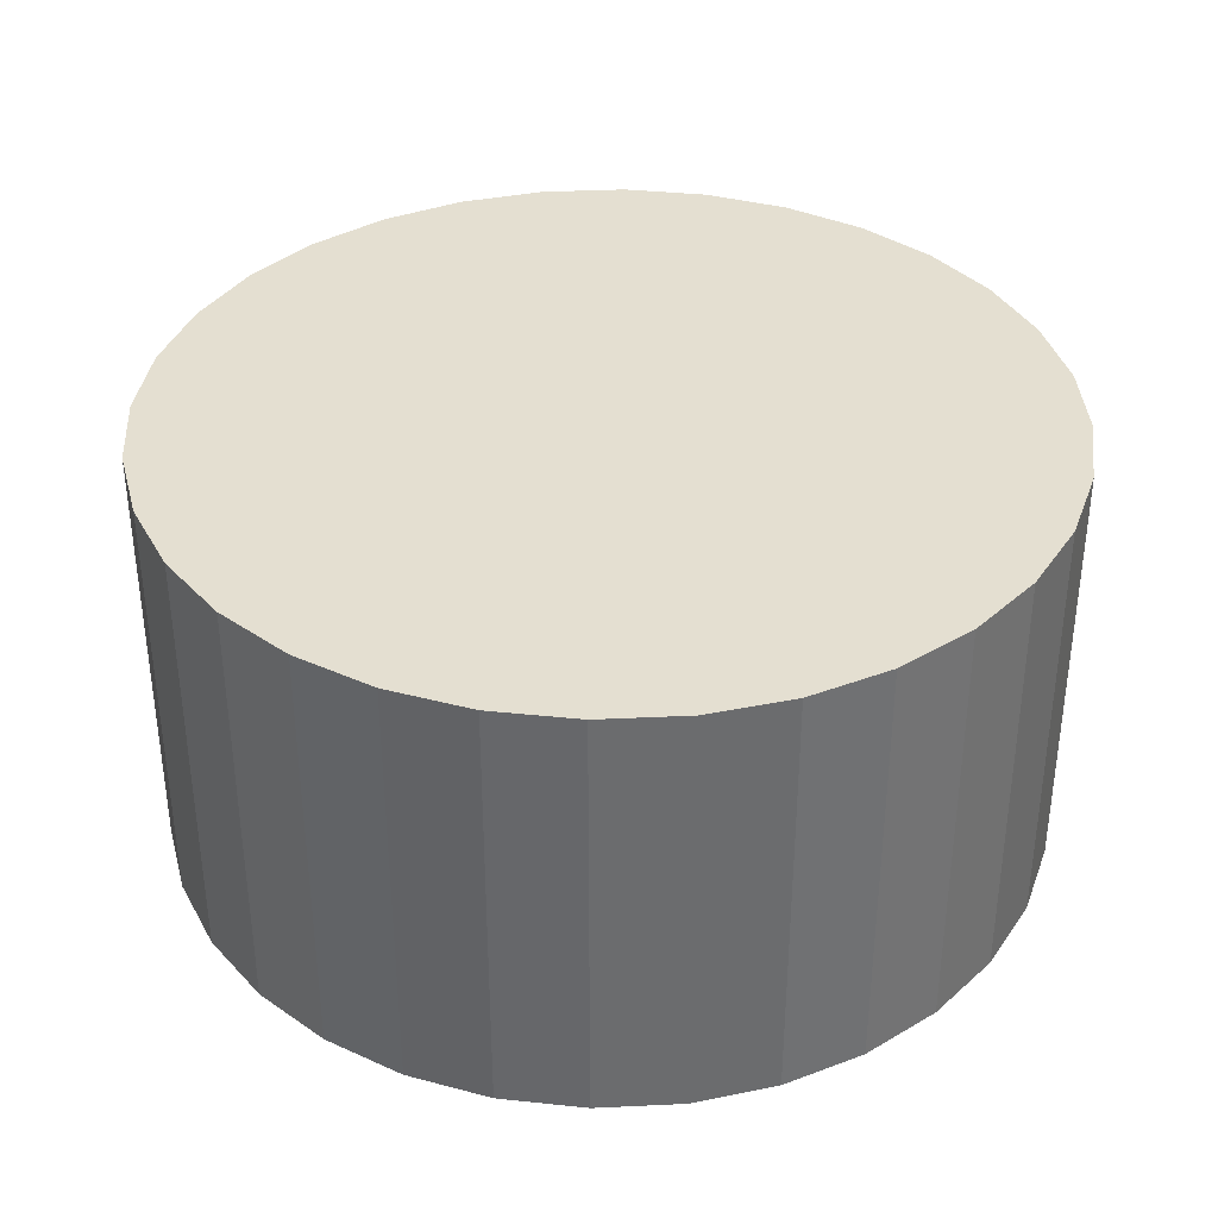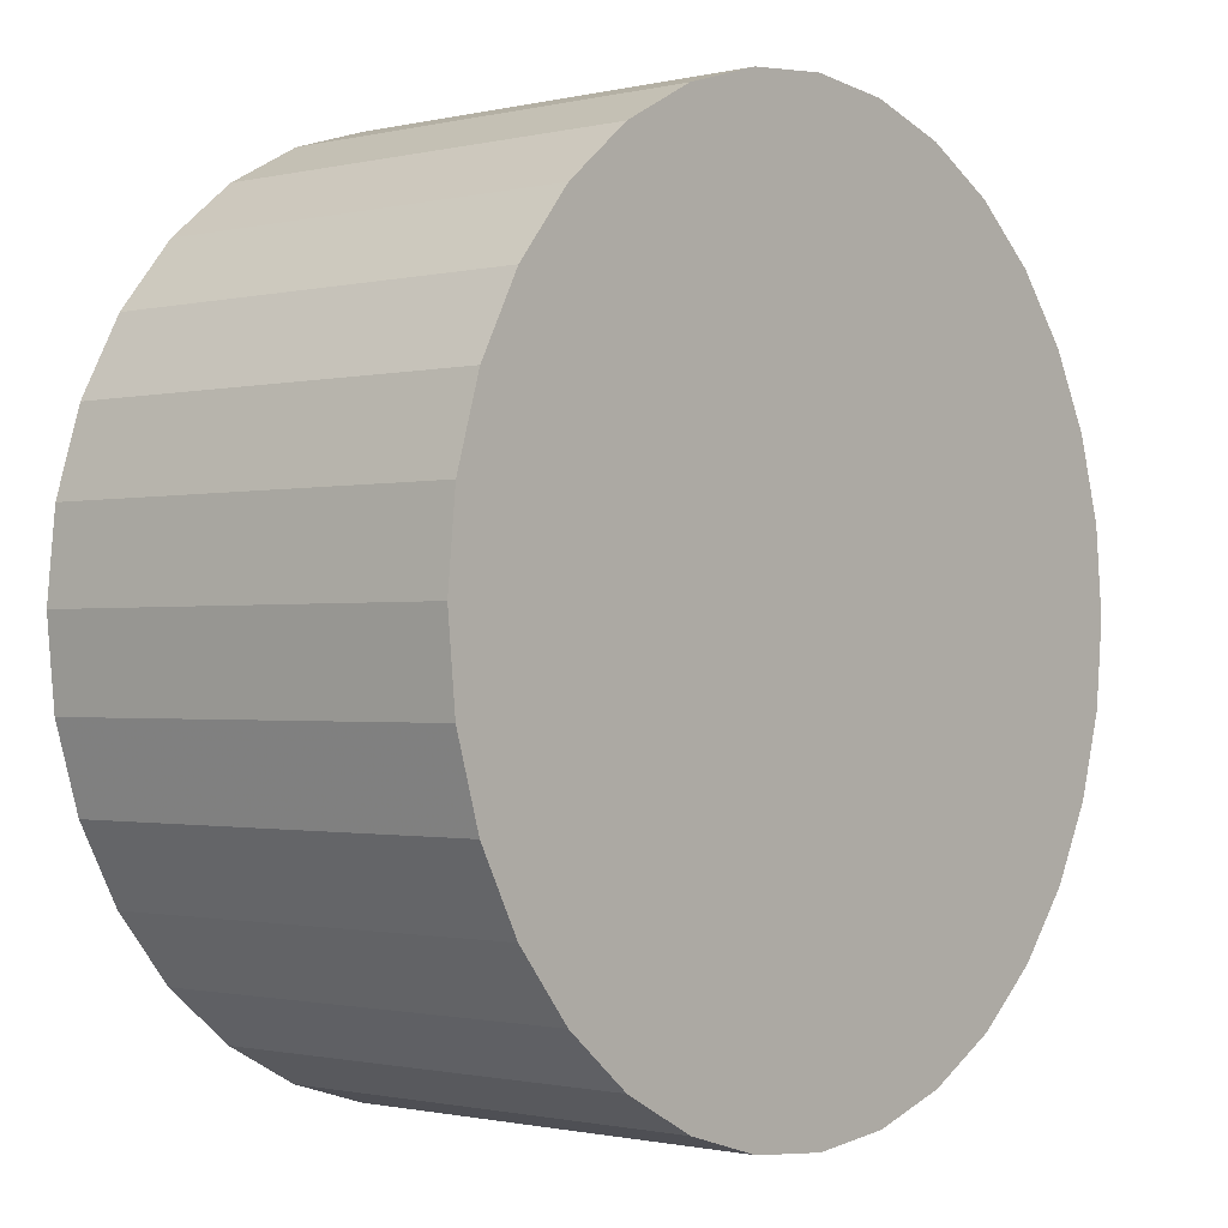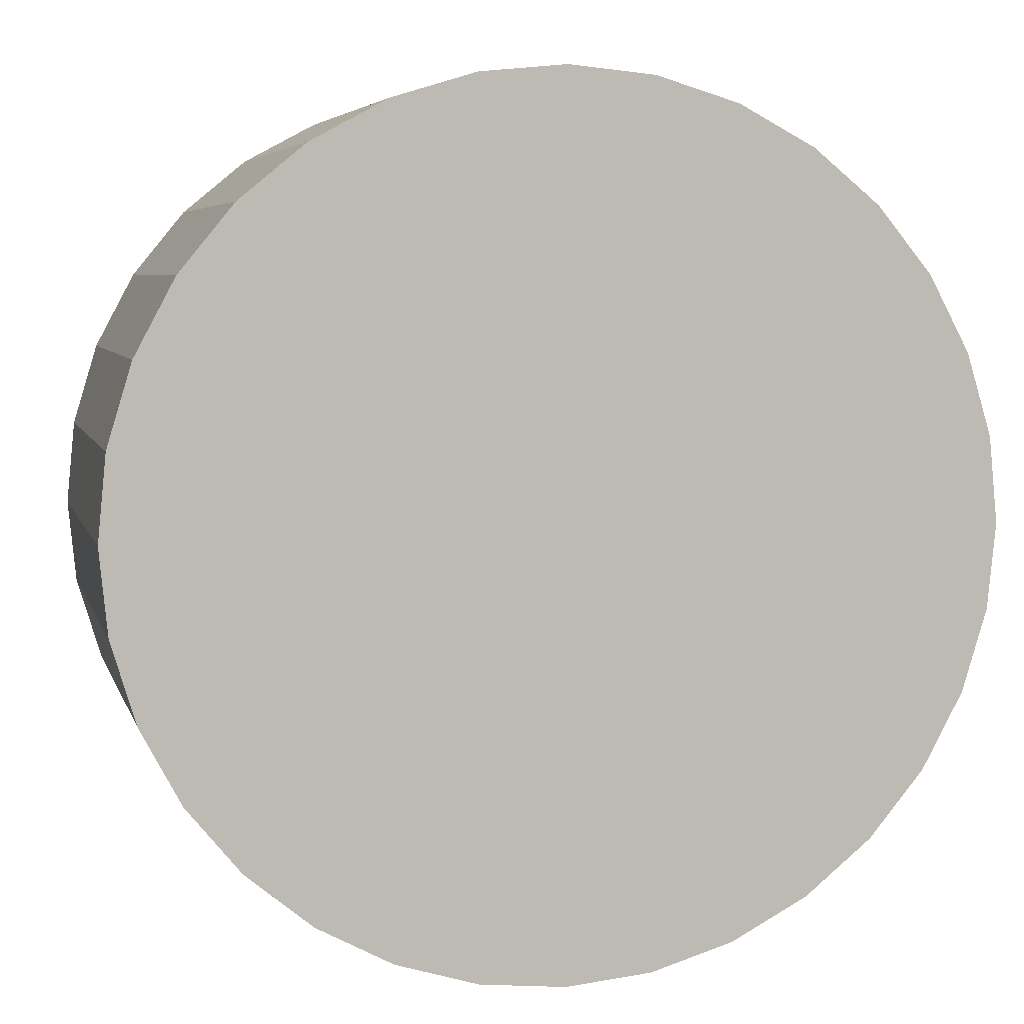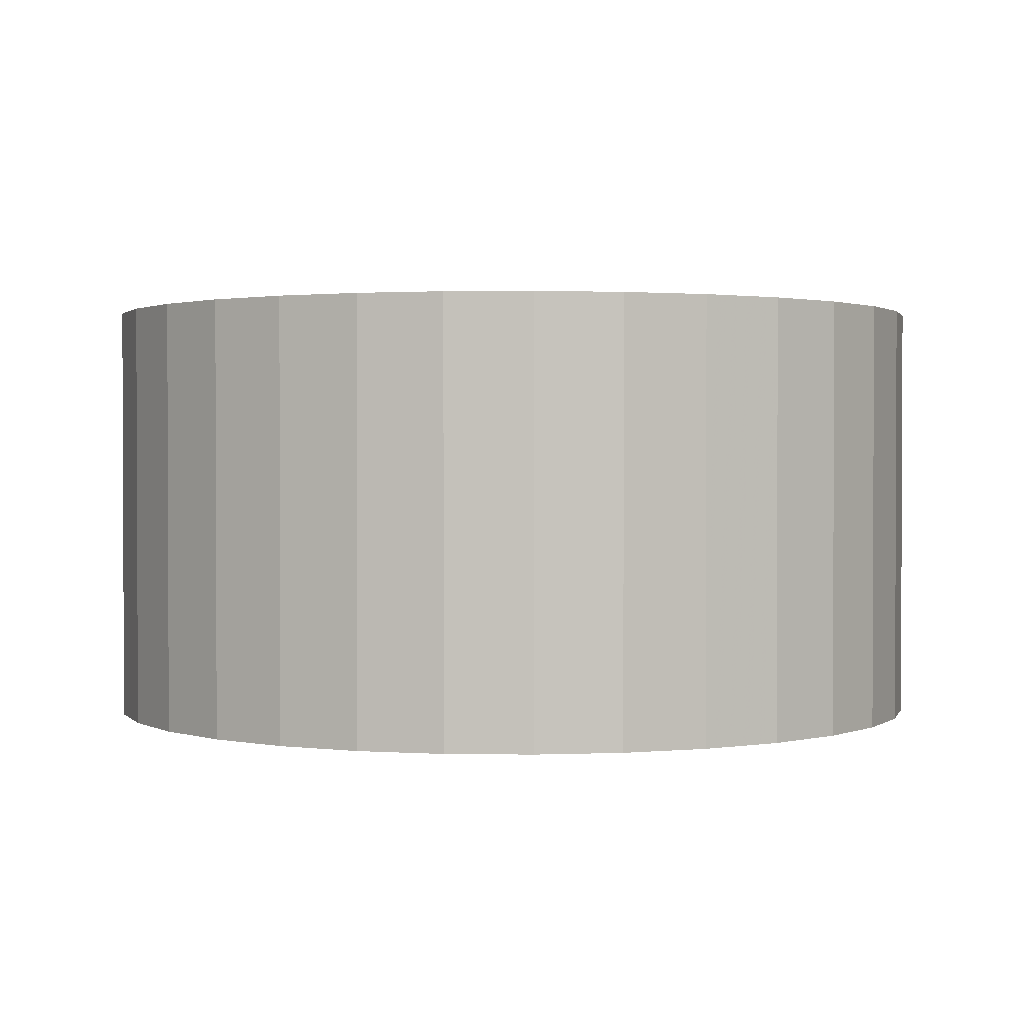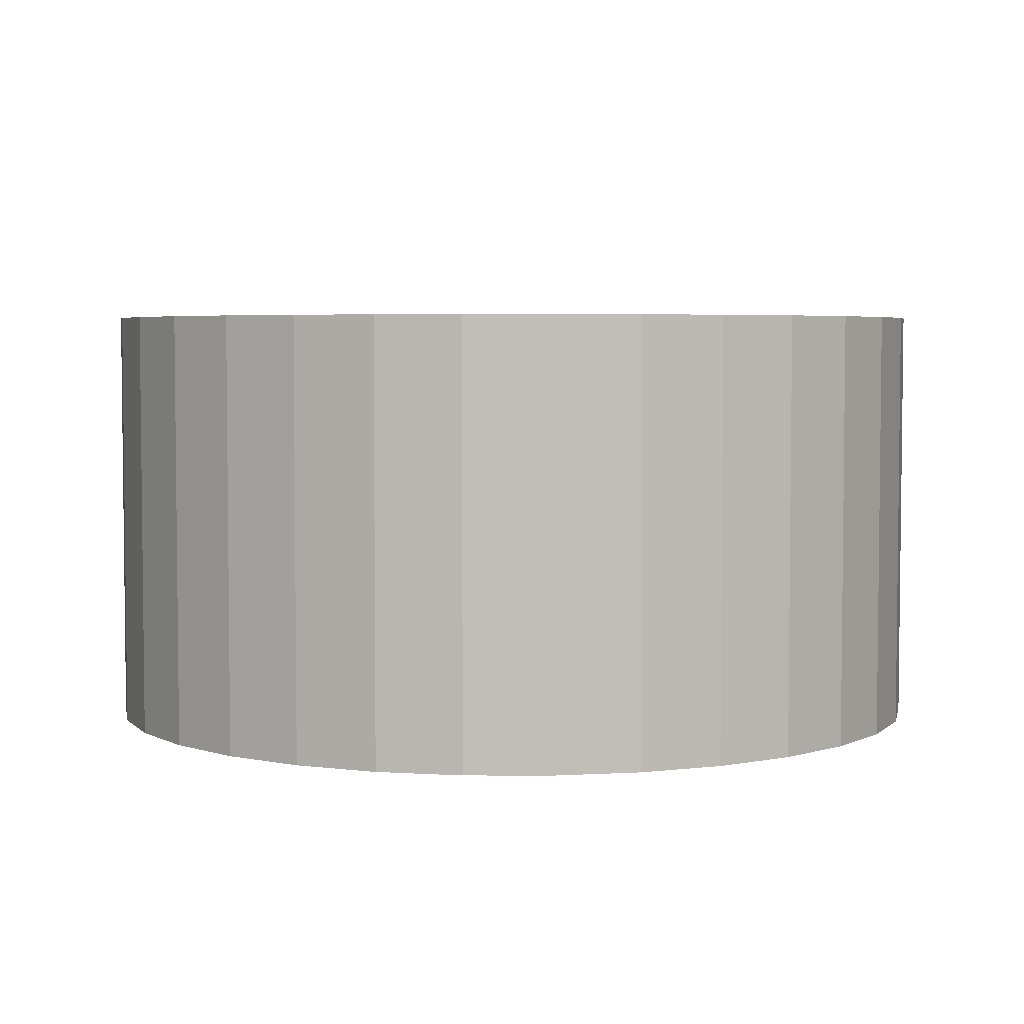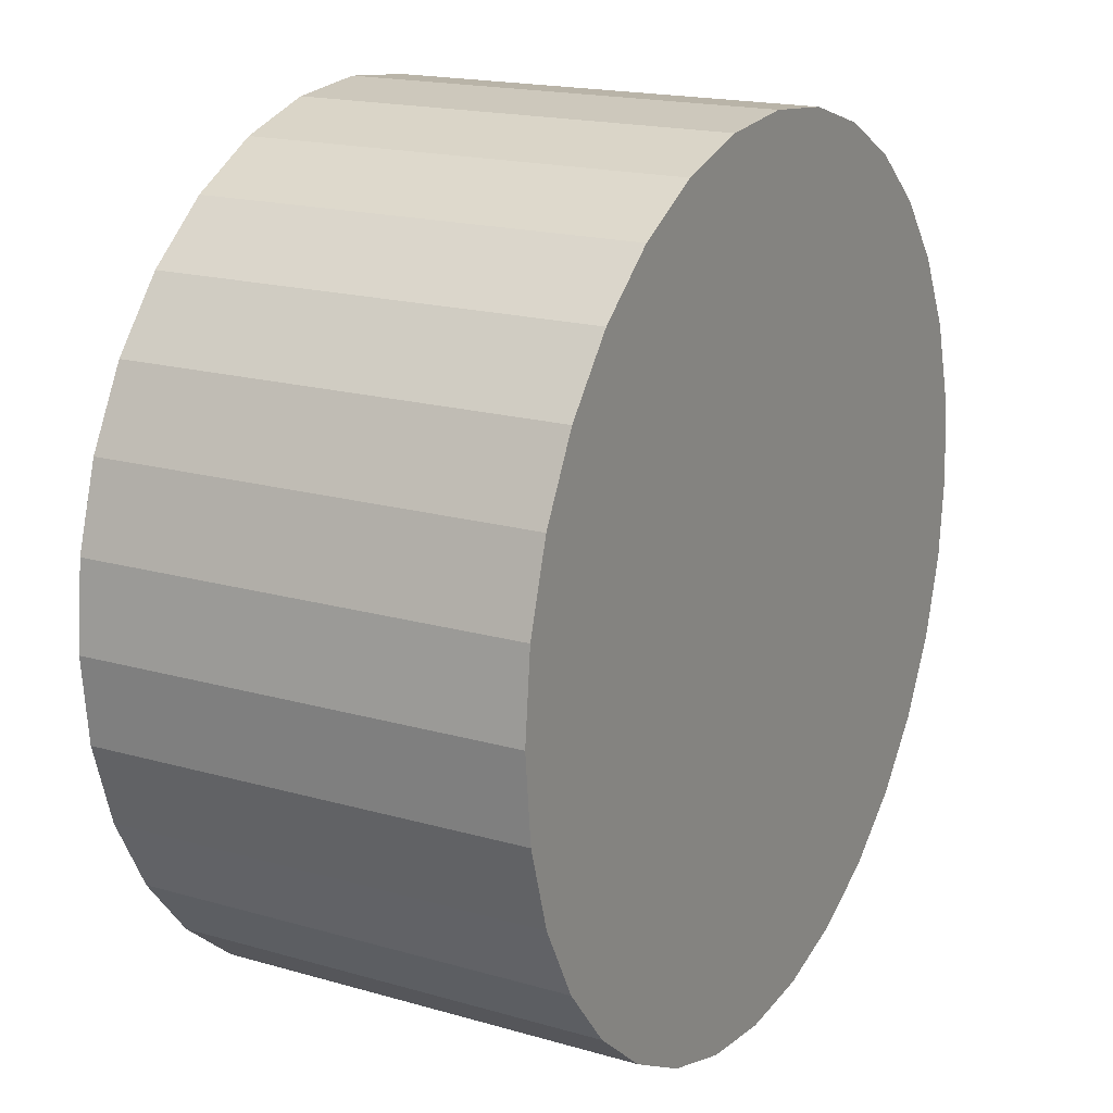
<metadata>
{"format":"obj","ext":"obj","renderer":"f3d","projection":"perspective","resolution":1024,"background":"white","views":[{"elev":36.7,"azim":58.4,"up":"+Y"},{"elev":-1.1,"azim":130.3,"up":"+Z"},{"elev":5.6,"azim":-13.7,"up":"+Z"},{"elev":1.4,"azim":-149.0,"up":"+Y"},{"elev":4.3,"azim":-140.1,"up":"+Y"},{"elev":17.9,"azim":-60.6,"up":"+Z"}]}
</metadata>
<code>
o Mesh_Cylinder.002
v 0 0 -0
v 0 0 -2
v 0.3902 0 -1.962
v 0 2 0
v 0.3902 2 -1.962
v 3e-06 2 -2
v 0.7654 0 -1.848
v 0.7654 2 -1.848
v 1.111 0 -1.663
v 1.111 2 -1.663
v 1.414 0 -1.414
v 1.414 2 -1.414
v 1.663 0 -1.111
v 1.663 2 -1.111
v 1.848 0 -0.7654
v 1.848 2 -0.7654
v 1.962 0 -0.3902
v 1.962 2 -0.3902
v 2 0 -0
v 2 2 4e-06
v 1.962 -0 0.3902
v 1.962 2 0.3902
v 1.848 -0 0.7654
v 1.848 2 0.7654
v 1.663 -0 1.111
v 1.663 2 1.111
v 1.414 -0 1.414
v 1.414 2 1.414
v 1.111 -0 1.663
v 1.111 2 1.663
v 0.7654 -0 1.848
v 0.7654 2 1.848
v 0.3902 -0 1.962
v 0.3902 2 1.962
v -1e-06 -0 2
v 2e-06 2 2
v -0.3902 -0 1.962
v -0.3902 2 1.962
v -0.7654 -0 1.848
v -0.7654 2 1.848
v -1.111 -0 1.663
v -1.111 2 1.663
v -1.414 -0 1.414
v -1.414 2 1.414
v -1.663 -0 1.111
v -1.663 2 1.111
v -1.848 -0 0.7654
v -1.848 2 0.7654
v -1.962 -0 0.3902
v -1.962 2 0.3902
v -2 0 -2e-06
v -2 2 8e-06
v -1.962 0 -0.3902
v -1.962 2 -0.3902
v -1.848 0 -0.7654
v -1.848 2 -0.7654
v -1.663 0 -1.111
v -1.663 2 -1.111
v -1.414 0 -1.414
v -1.414 2 -1.414
v -1.111 0 -1.663
v -1.111 2 -1.663
v -0.7654 0 -1.848
v -0.7654 2 -1.848
v -0.3902 0 -1.962
v -0.3902 2 -1.962
f 1 2 3
f 4 5 6
f 1 3 7
f 4 8 5
f 1 7 9
f 4 10 8
f 1 9 11
f 4 12 10
f 1 11 13
f 4 14 12
f 1 13 15
f 4 16 14
f 1 15 17
f 4 18 16
f 1 17 19
f 4 20 18
f 1 19 21
f 4 22 20
f 1 21 23
f 4 24 22
f 1 23 25
f 4 26 24
f 1 25 27
f 4 28 26
f 1 27 29
f 4 30 28
f 1 29 31
f 4 32 30
f 1 31 33
f 4 34 32
f 1 33 35
f 4 36 34
f 1 35 37
f 4 38 36
f 1 37 39
f 4 40 38
f 1 39 41
f 4 42 40
f 1 41 43
f 4 44 42
f 1 43 45
f 4 46 44
f 1 45 47
f 4 48 46
f 1 47 49
f 4 50 48
f 1 49 51
f 4 52 50
f 1 51 53
f 4 54 52
f 1 53 55
f 4 56 54
f 1 55 57
f 4 58 56
f 1 57 59
f 4 60 58
f 1 59 61
f 4 62 60
f 1 61 63
f 4 64 62
f 1 63 65
f 4 66 64
f 2 1 65
f 4 6 66
f 6 2 65
f 6 65 66
f 63 64 66
f 63 66 65
f 61 62 64
f 61 64 63
f 59 60 62
f 59 62 61
f 57 58 60
f 57 60 59
f 55 56 58
f 55 58 57
f 53 54 56
f 53 56 55
f 51 52 54
f 51 54 53
f 49 50 52
f 49 52 51
f 47 48 50
f 47 50 49
f 45 46 48
f 45 48 47
f 43 44 46
f 43 46 45
f 41 42 44
f 41 44 43
f 39 40 42
f 39 42 41
f 37 38 40
f 37 40 39
f 35 36 38
f 35 38 37
f 33 34 36
f 33 36 35
f 31 32 34
f 31 34 33
f 29 30 32
f 29 32 31
f 27 28 30
f 27 30 29
f 25 26 28
f 25 28 27
f 23 24 25
f 24 26 25
f 21 22 23
f 22 24 23
f 19 20 21
f 20 22 21
f 17 18 19
f 18 20 19
f 15 16 17
f 16 18 17
f 13 14 15
f 14 16 15
f 11 12 13
f 12 14 13
f 9 10 11
f 10 12 11
f 7 8 9
f 8 10 9
f 3 5 7
f 5 8 7
f 2 6 3
f 6 5 3

</code>
